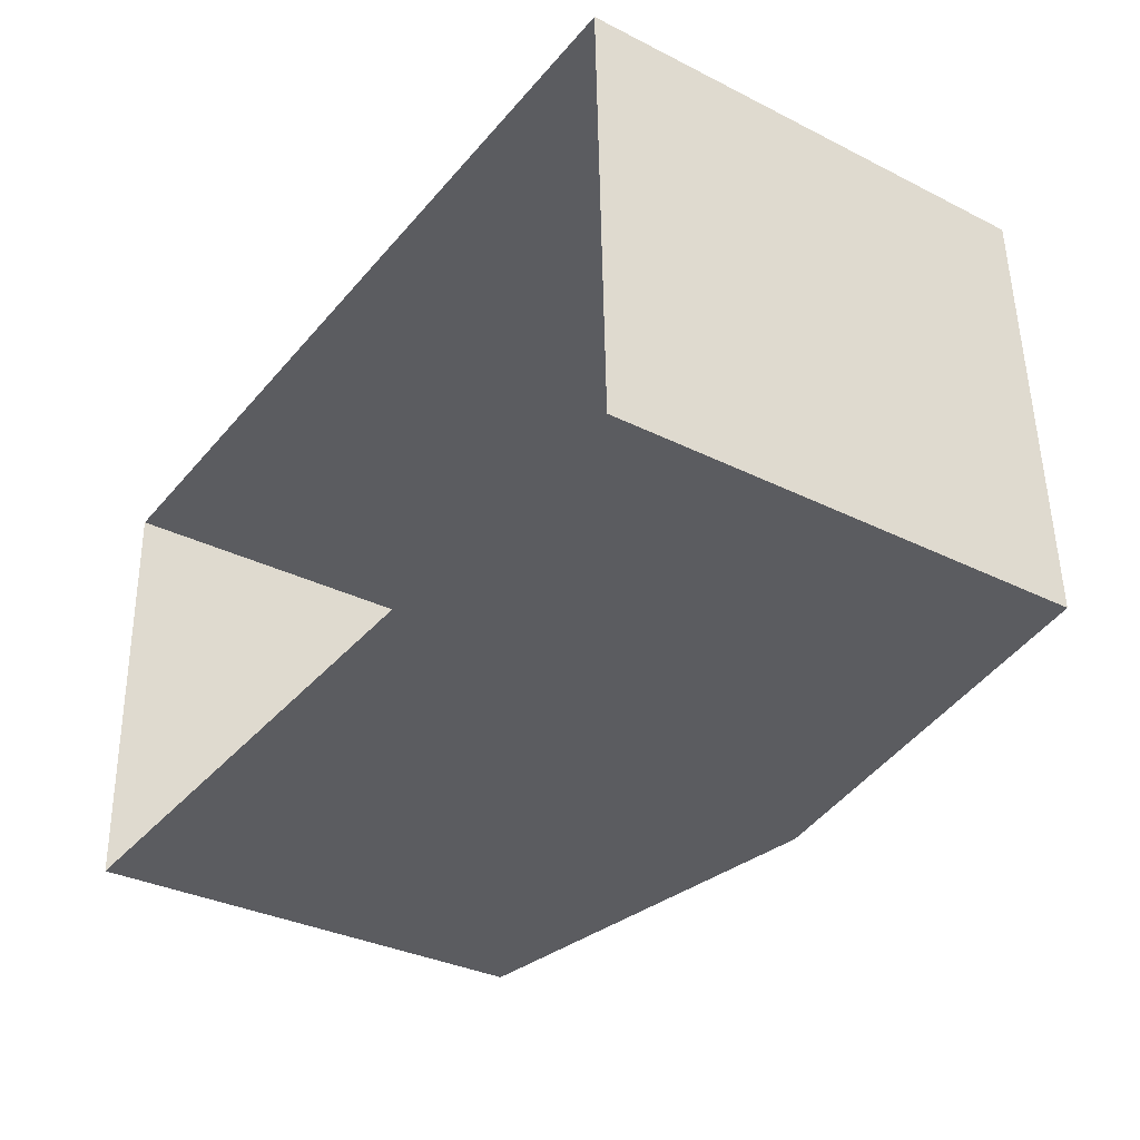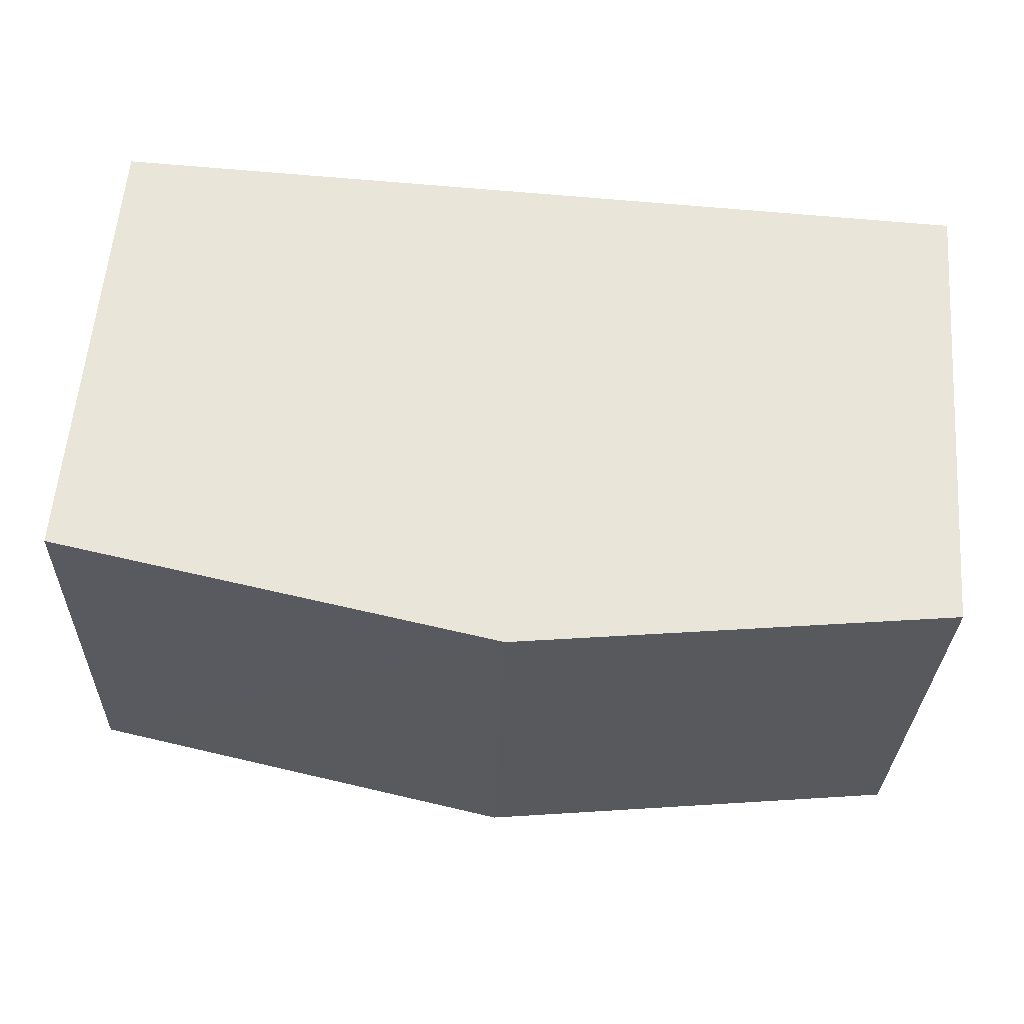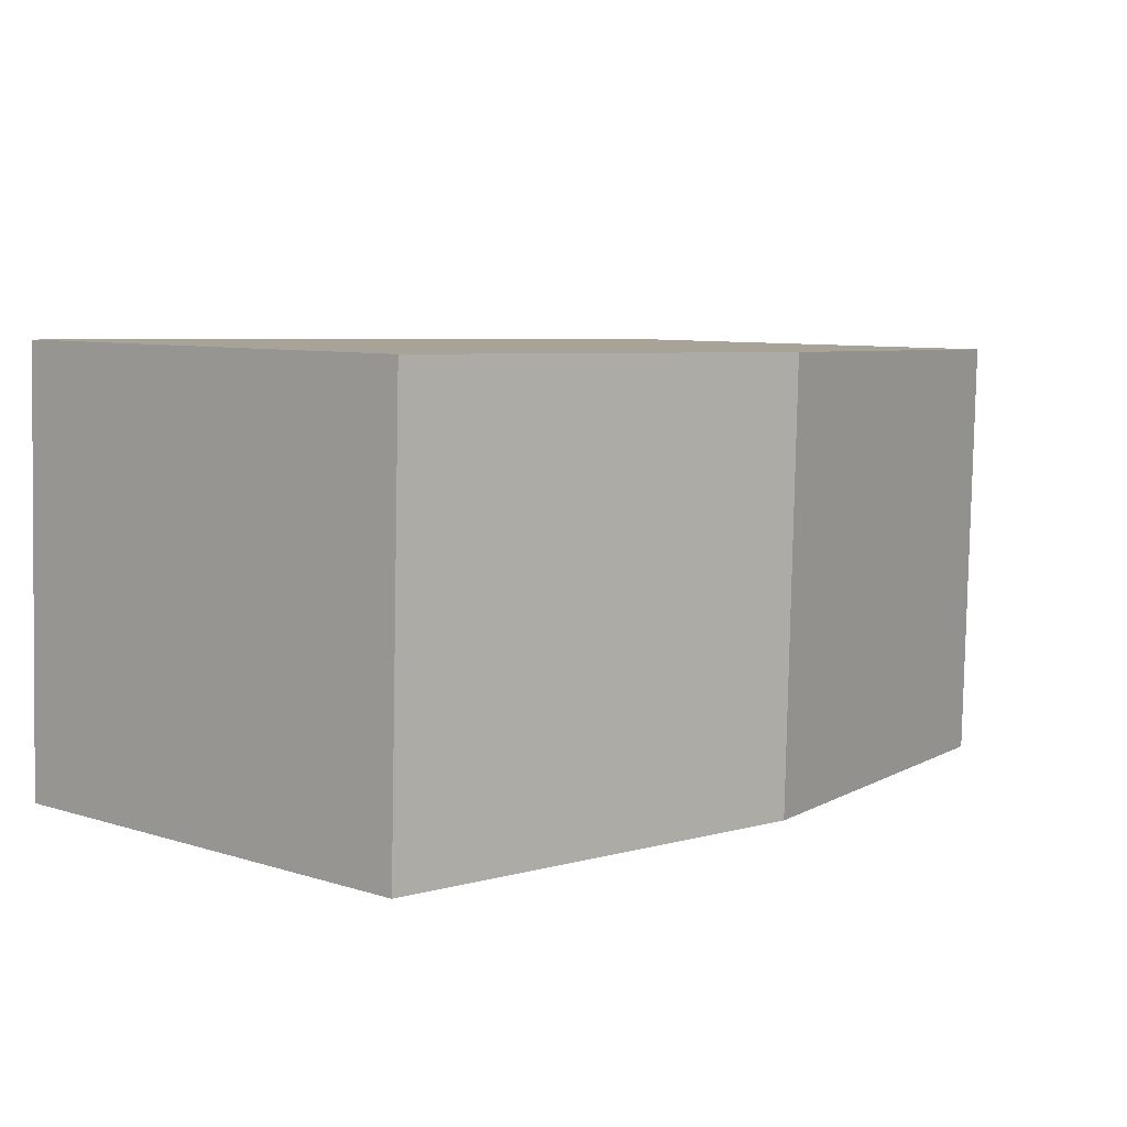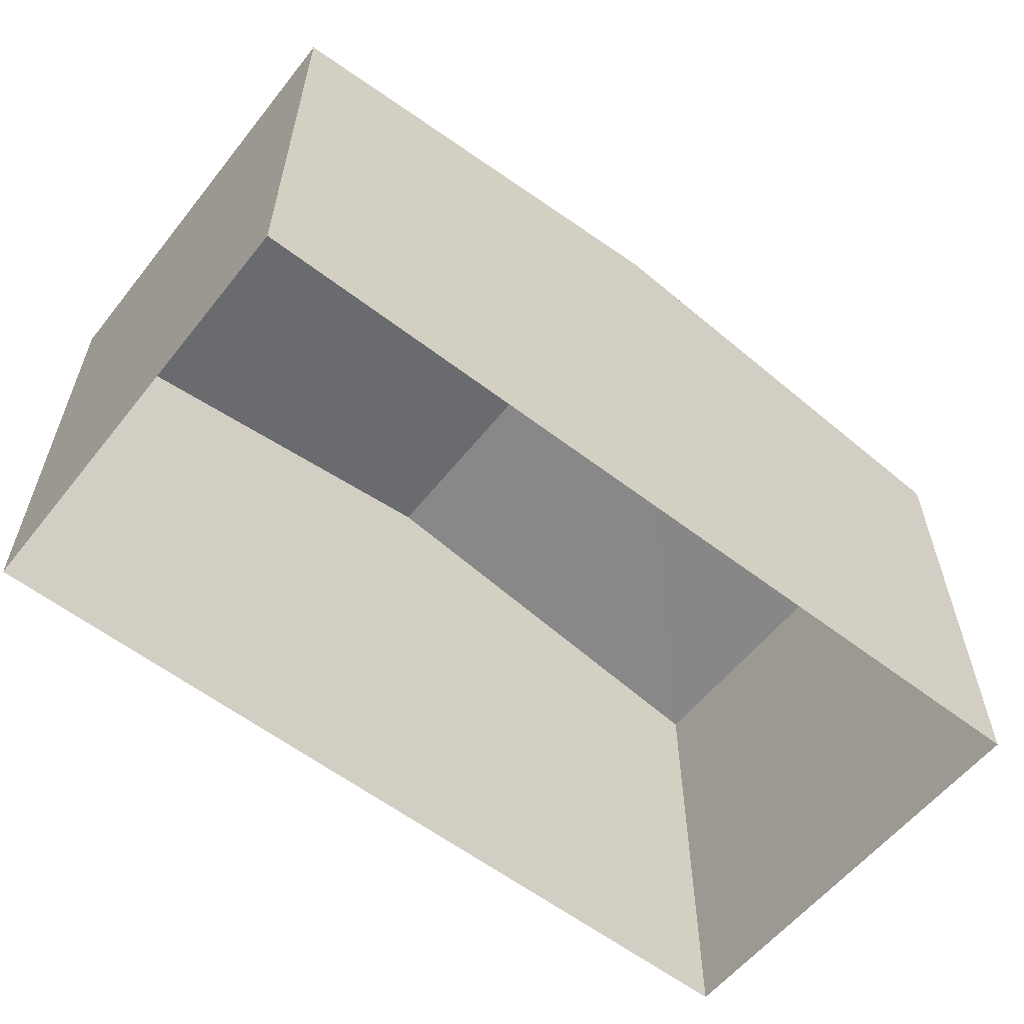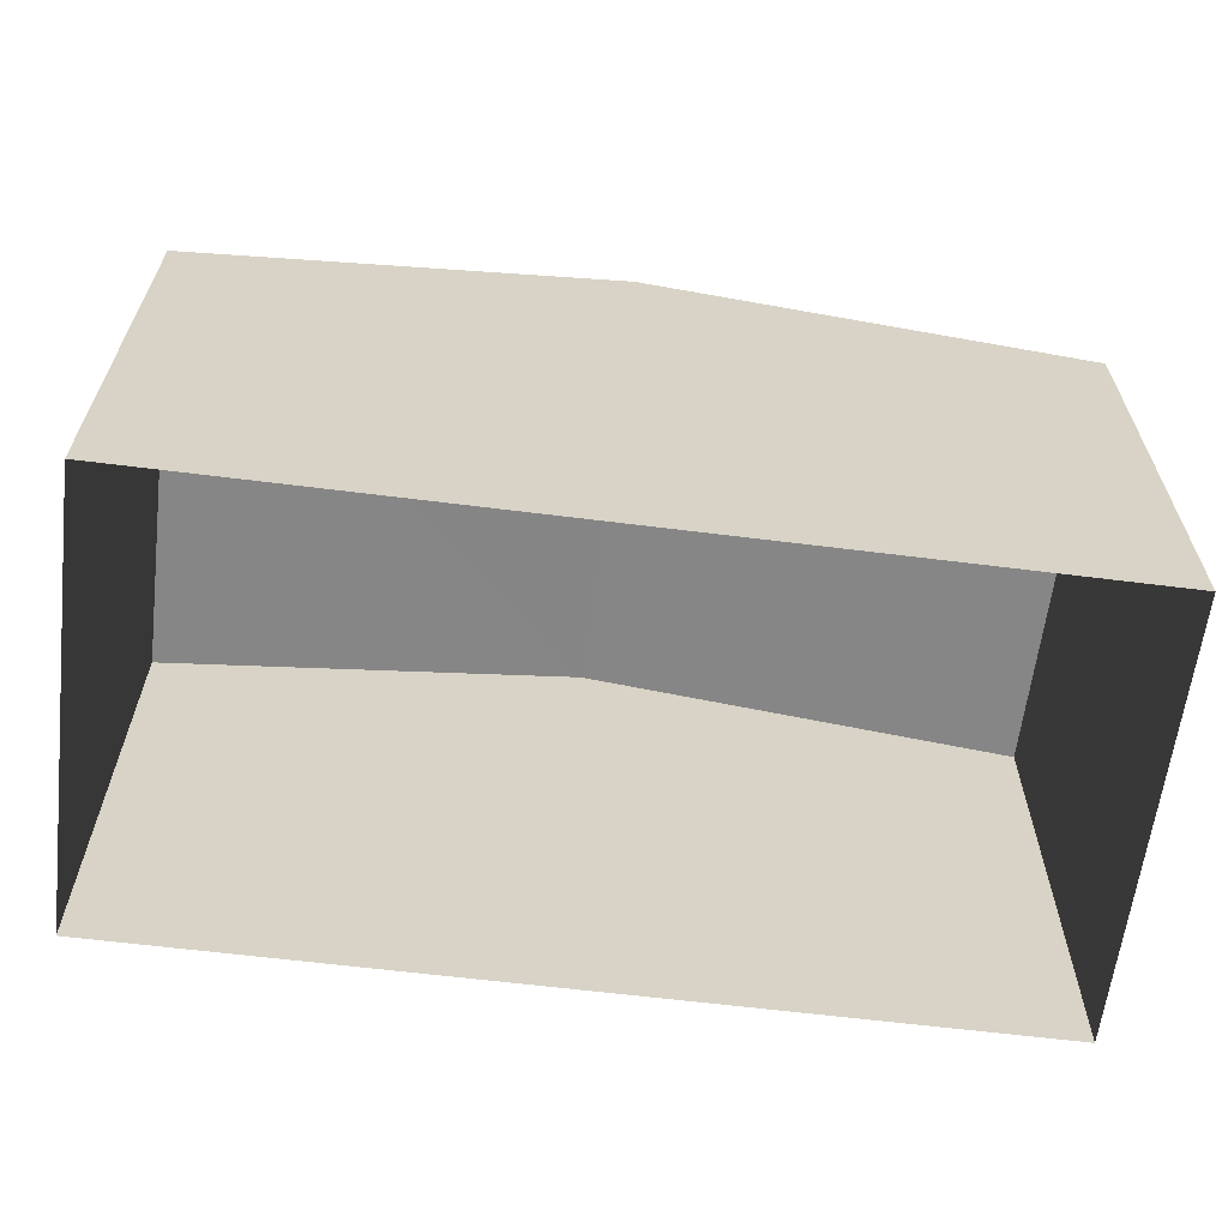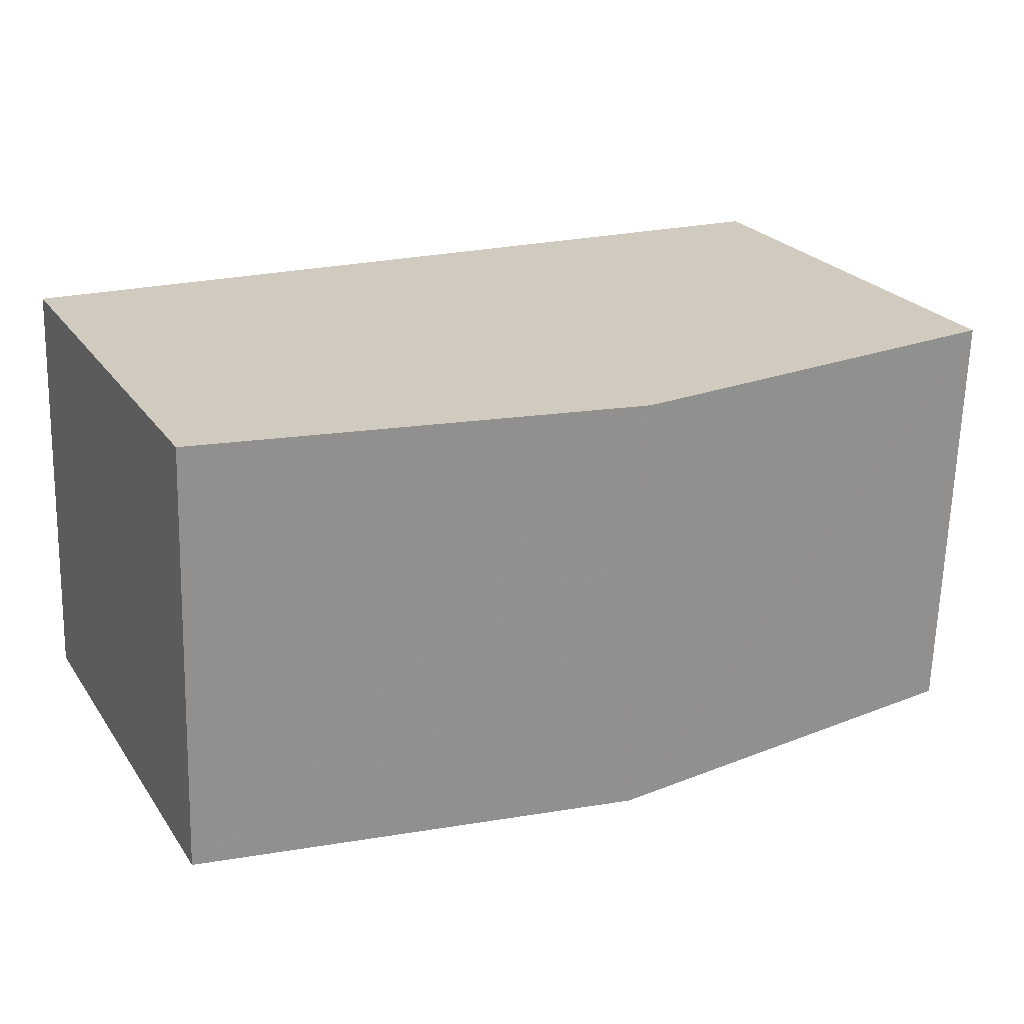
<metadata>
{"format":"obj","ext":"obj","renderer":"f3d","projection":"perspective","resolution":1024,"background":"white","views":[{"elev":-33.5,"azim":-124.4,"up":"+Y"},{"elev":59.2,"azim":4.6,"up":"+Y"},{"elev":7.8,"azim":-49.1,"up":"+Y"},{"elev":-58.2,"azim":-40.1,"up":"+Z"},{"elev":-62.6,"azim":171.3,"up":"+Z"},{"elev":24.0,"azim":-26.1,"up":"+Y"}]}
</metadata>
<code>
v -3.719e+05 -1.054e+05 25.78
v -3.719e+05 -1.054e+05 25.78
v -3.719e+05 -1.054e+05 25.78
v -3.719e+05 -1.054e+05 25.78
v -3.719e+05 -1.054e+05 33.67
v -3.719e+05 -1.054e+05 32.69
v -3.719e+05 -1.054e+05 33.67
v -3.719e+05 -1.054e+05 32.69
v -3.719e+05 -1.054e+05 32.69
v -3.719e+05 -1.054e+05 32.69
f 1 2 3
f 1 4 2
f 5 6 7
f 5 8 6
f 7 9 5
f 7 10 9
f 8 4 1
f 6 8 1
f 10 3 2
f 9 10 2
f 9 2 5
f 2 4 5
f 4 8 5
f 6 1 7
f 1 3 7
f 3 10 7

</code>
